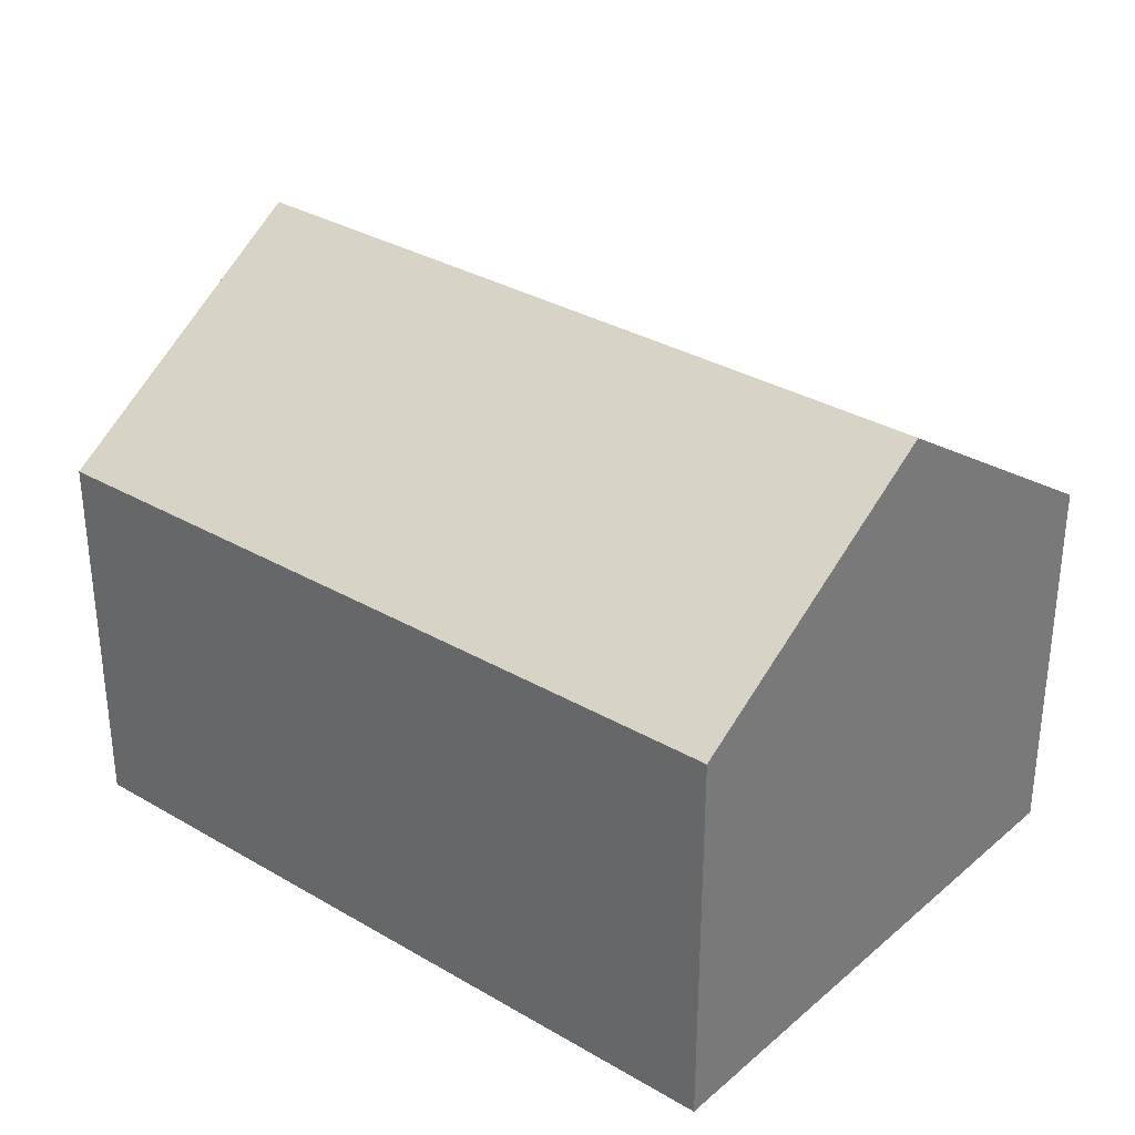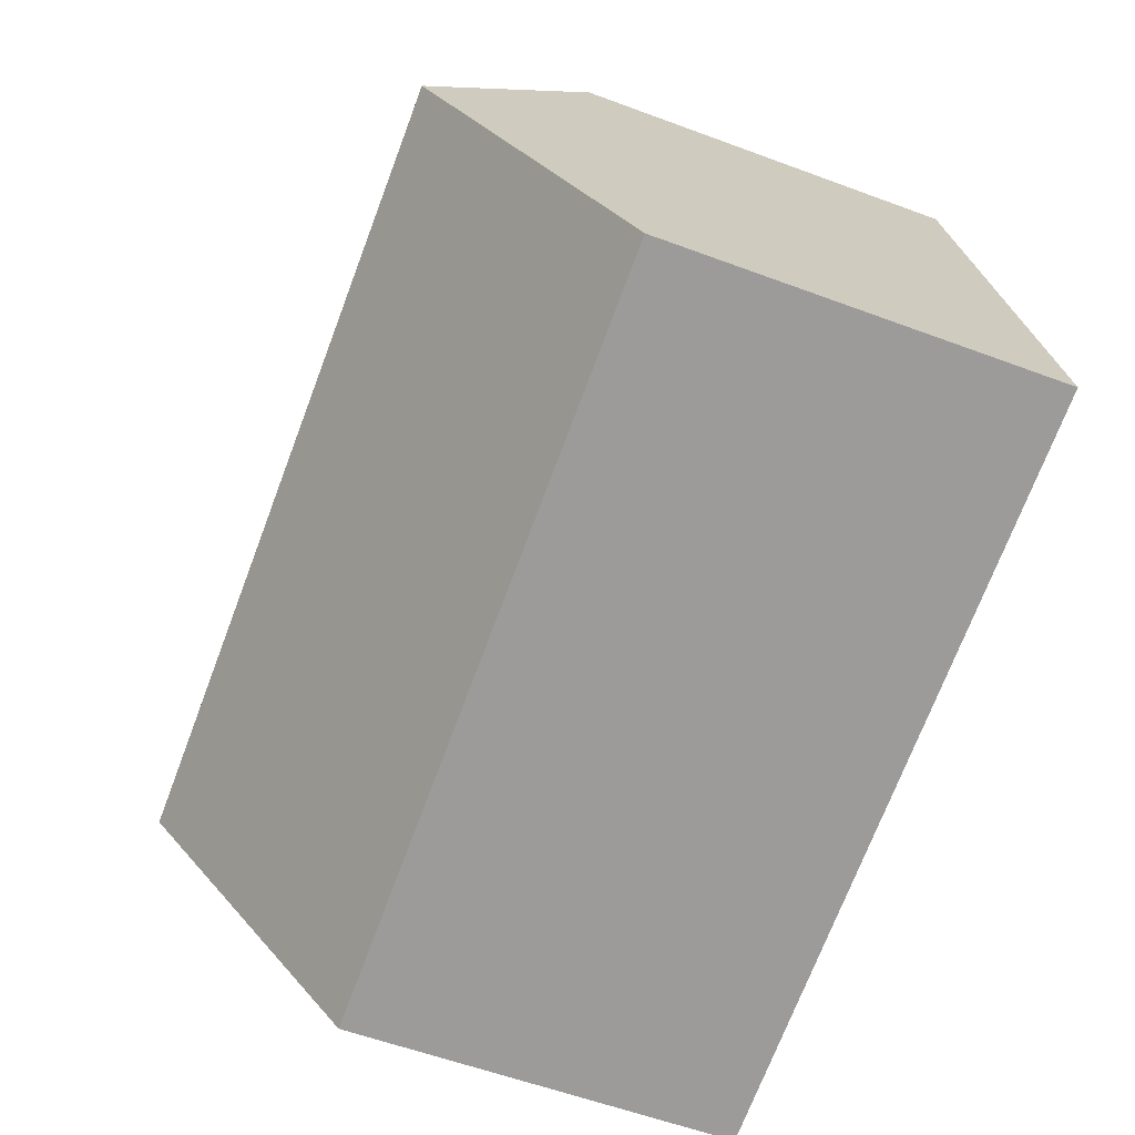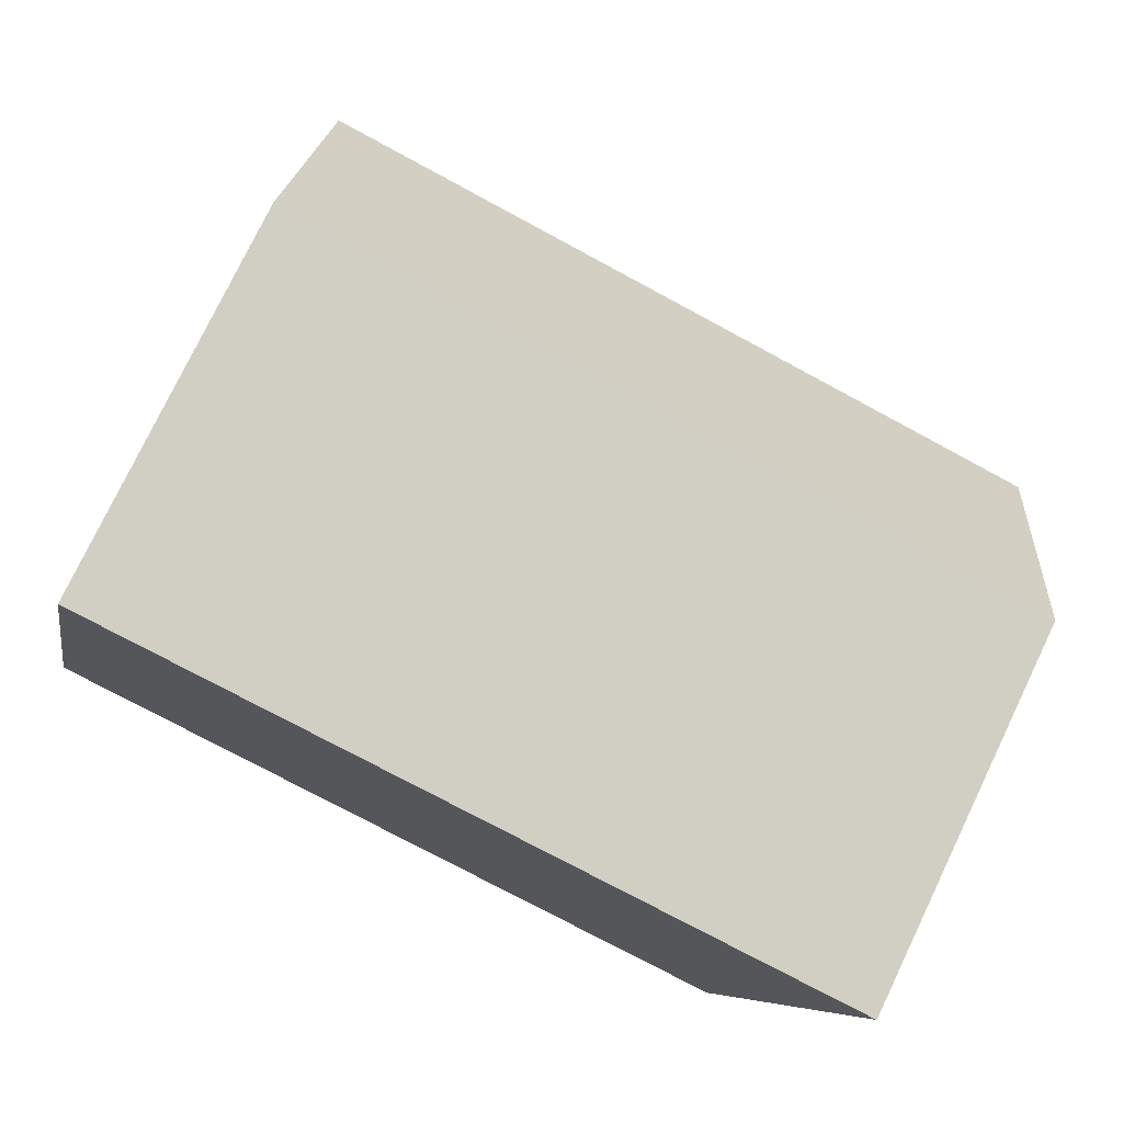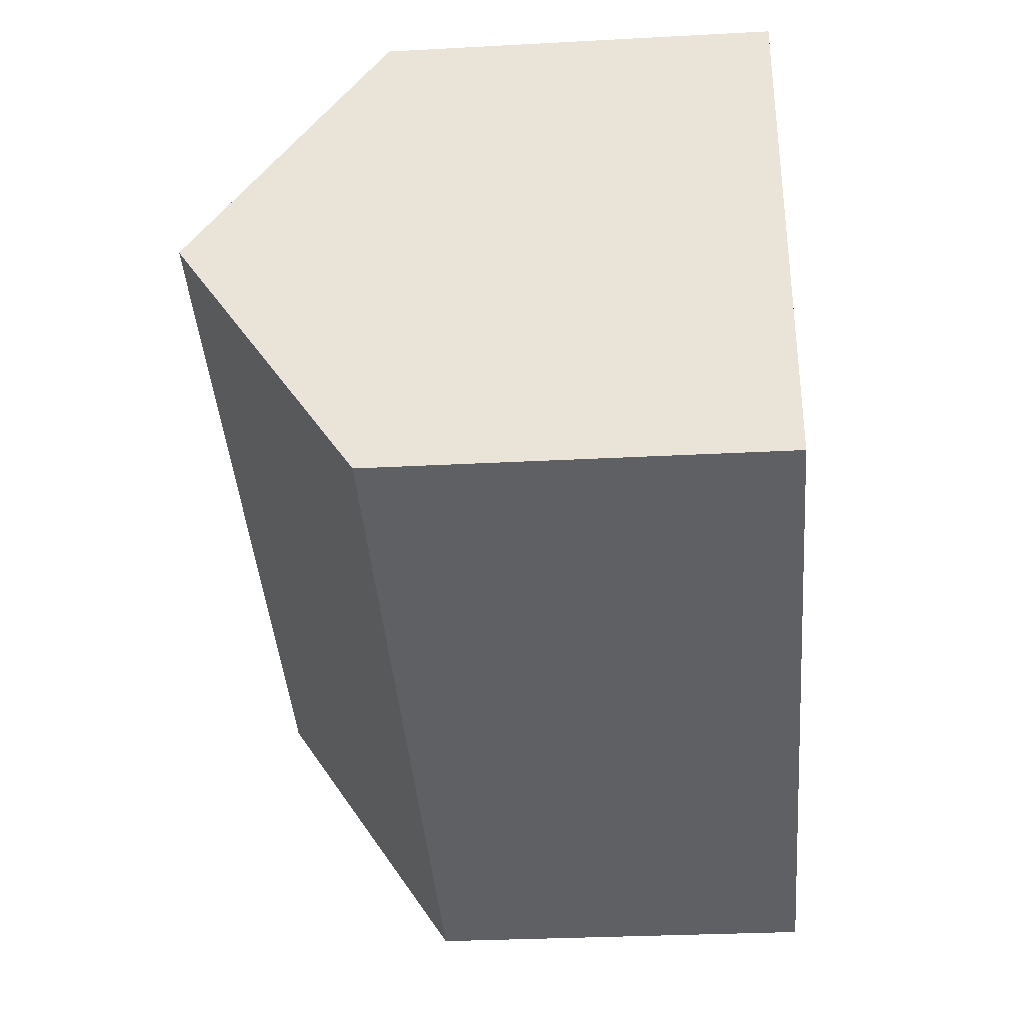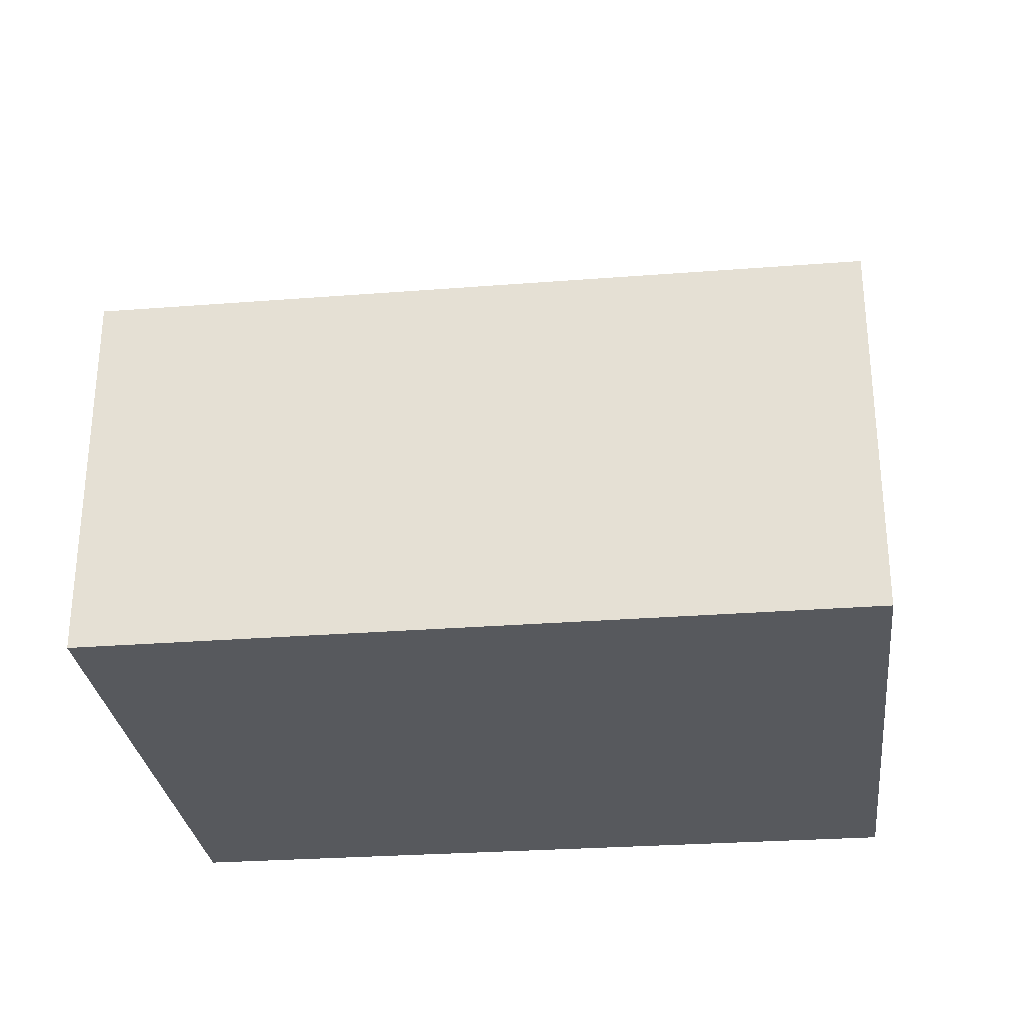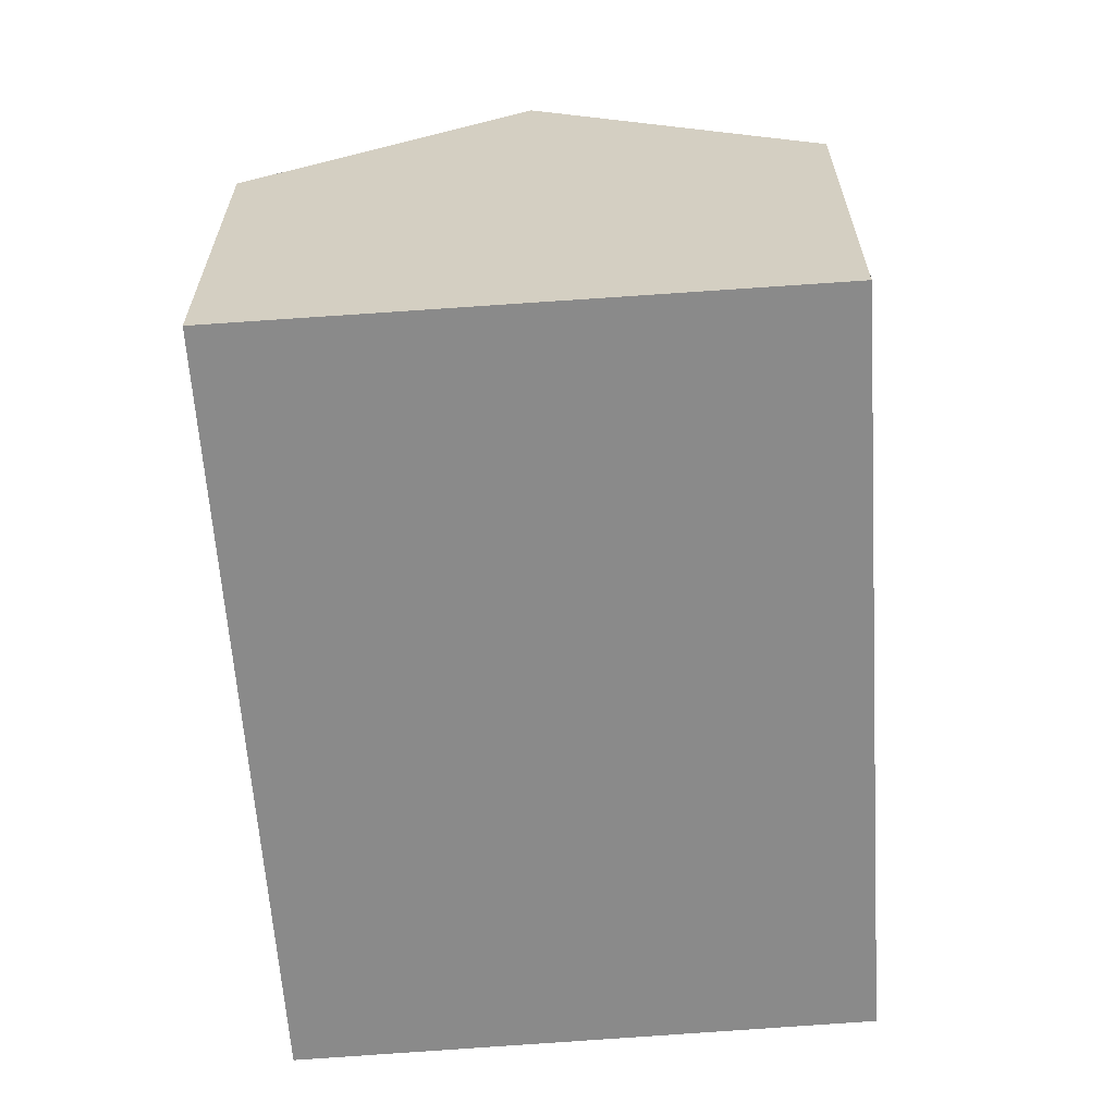
<metadata>
{"format":"obj","ext":"obj","renderer":"f3d","projection":"perspective","resolution":1024,"background":"white","views":[{"elev":32.2,"azim":-127.9,"up":"+Y"},{"elev":-57.3,"azim":-111.2,"up":"+Z"},{"elev":77.2,"azim":25.7,"up":"+Z"},{"elev":-29.2,"azim":-85.4,"up":"+Z"},{"elev":-29.6,"azim":18.9,"up":"+Y"},{"elev":-63.4,"azim":106.5,"up":"+Y"}]}
</metadata>
<code>
v  0 7.108 4.352e-16
v  14.82 10.46 2.085
v  13.67 7.032 -3.118
v  1.058 10.46 5.103
v  15.96 7.064 7.24
v  2.13 7.064 10.27
v  0 0 0
v  13.67 1.909e-16 -3.118
v  1.058 -3.125e-16 5.103
v  2.13 -6.29e-16 10.27
v  15.96 -4.433e-16 7.24
v  14.82 -1.277e-16 2.085
g defaultobject
f 1 2 3
f 2 1 4
f 4 5 2
f 5 4 6
f 3 7 1
f 7 3 8
f 7 4 1
f 4 7 6
f 6 7 9
f 6 9 10
f 10 5 6
f 5 10 11
f 5 3 2
f 3 5 8
f 8 5 12
f 12 5 11
f 9 11 10
f 11 9 7
f 11 7 12
f 12 7 8

</code>
